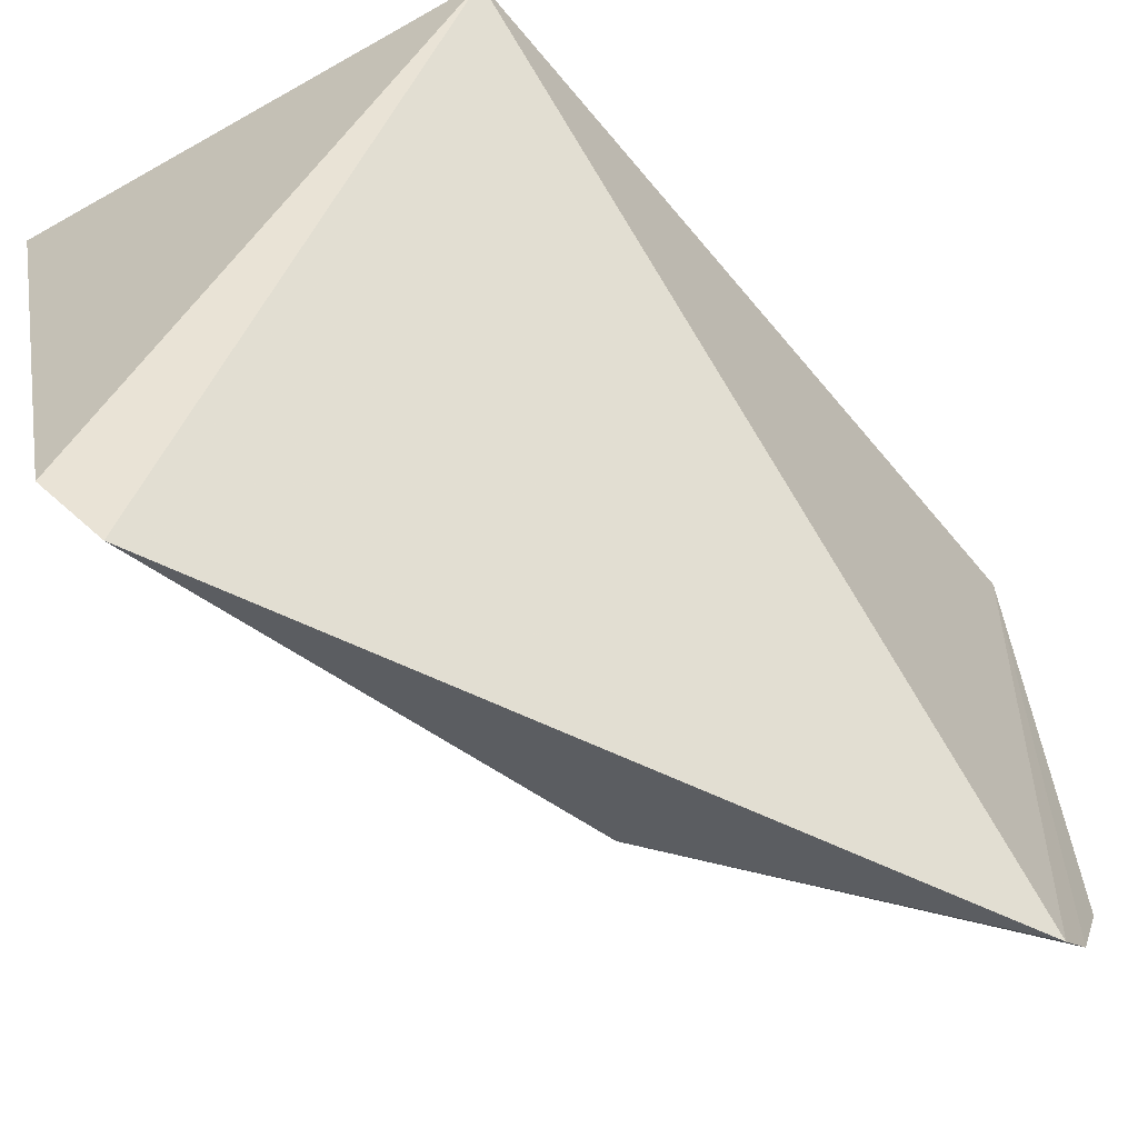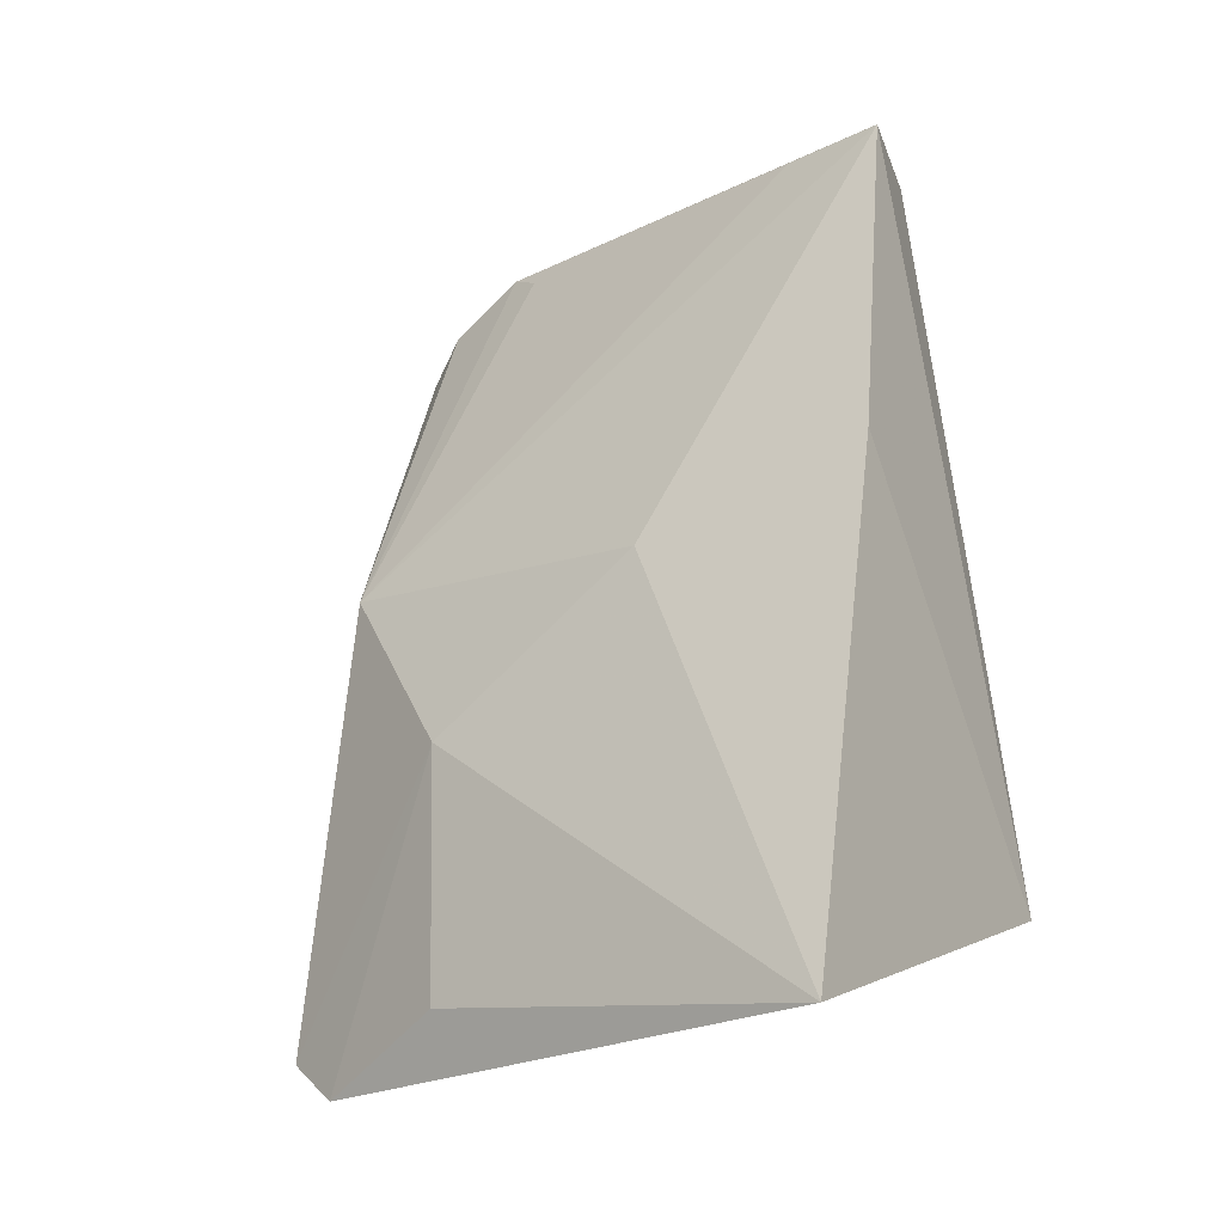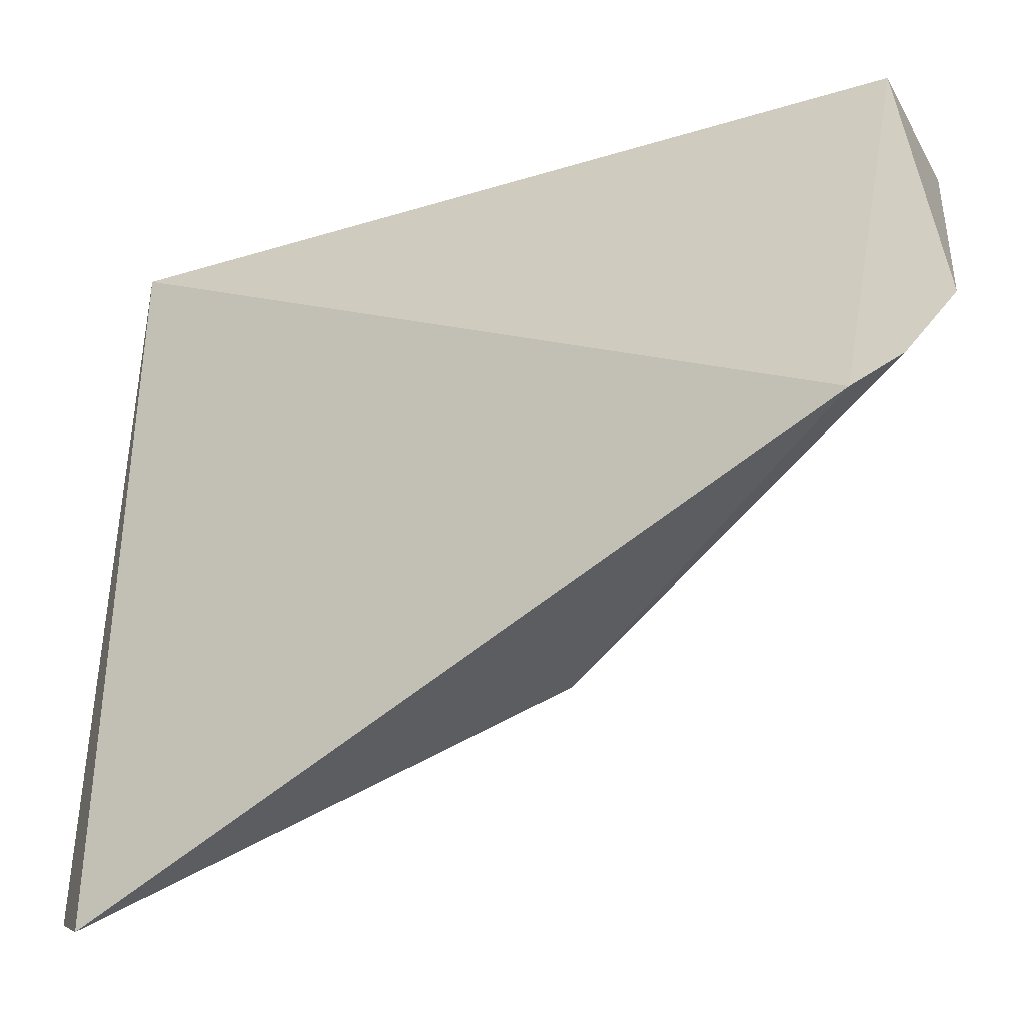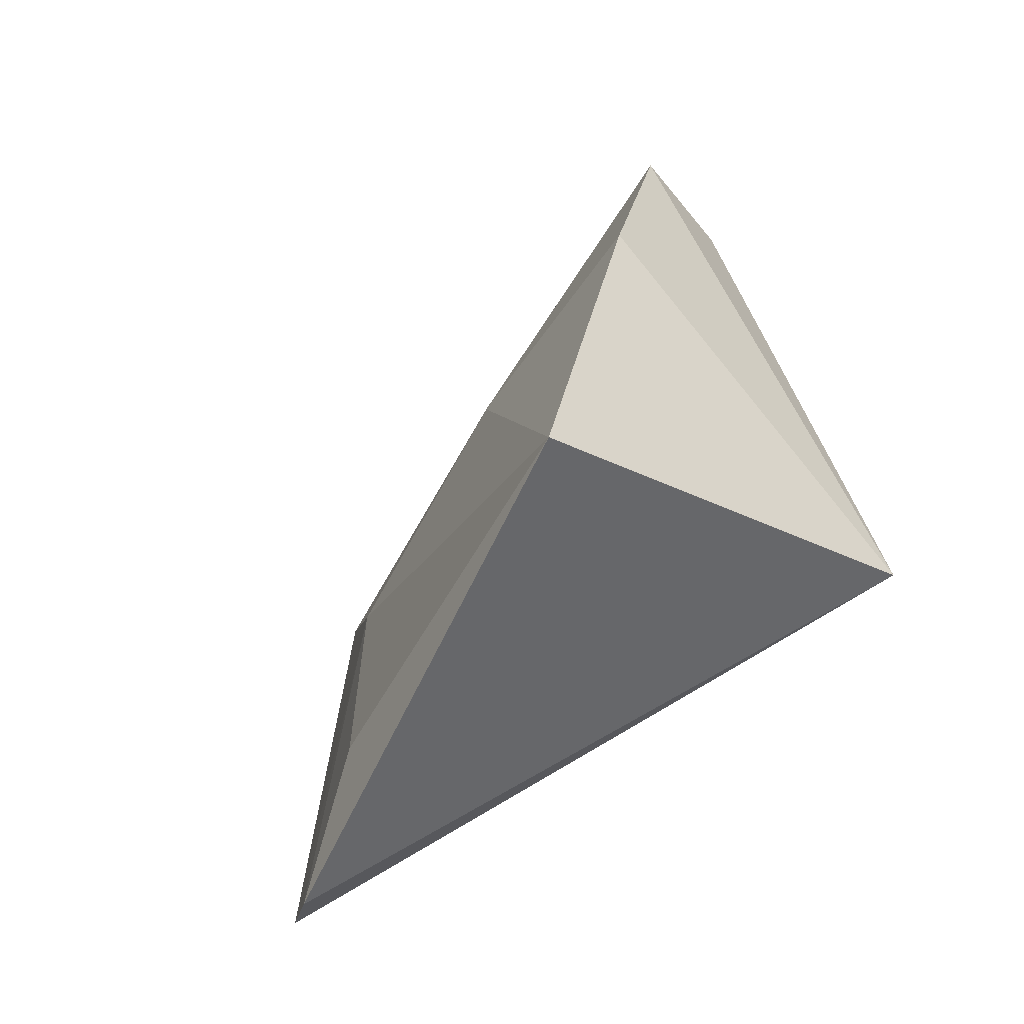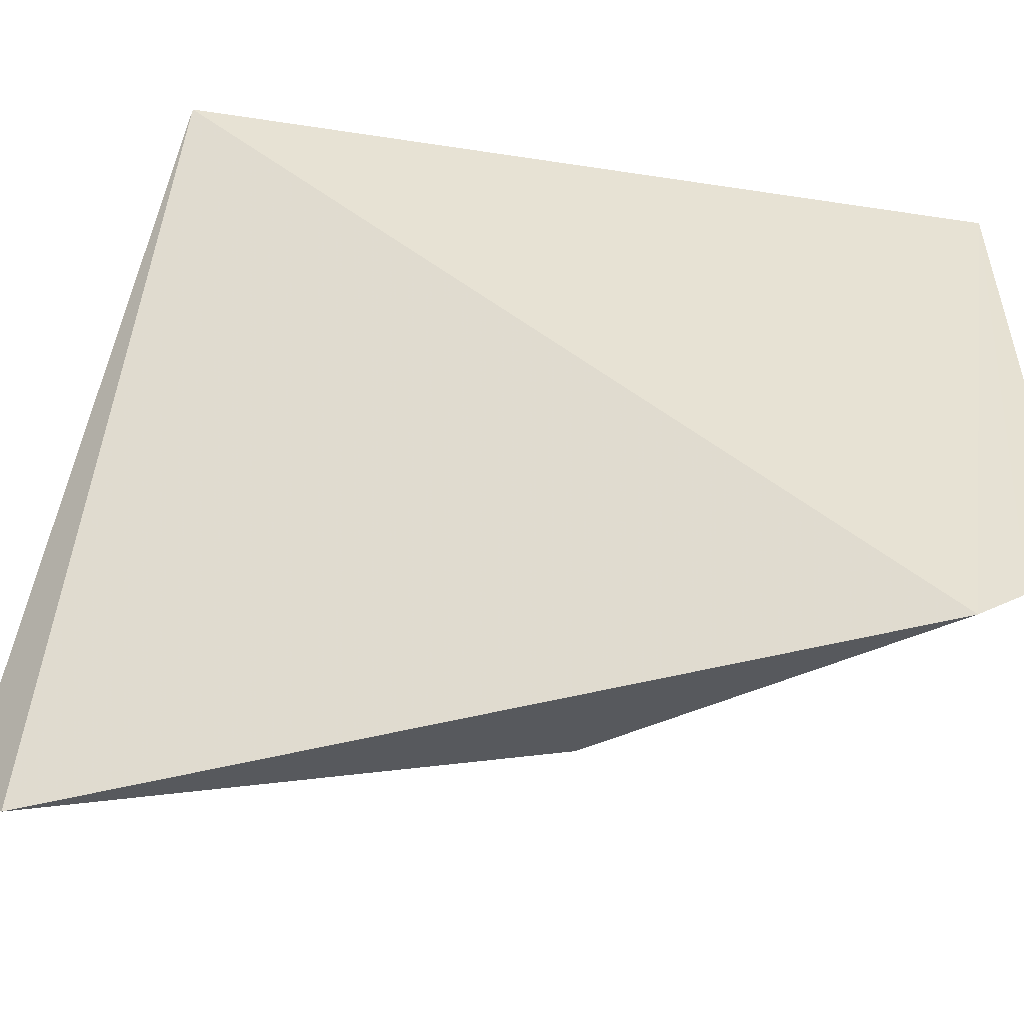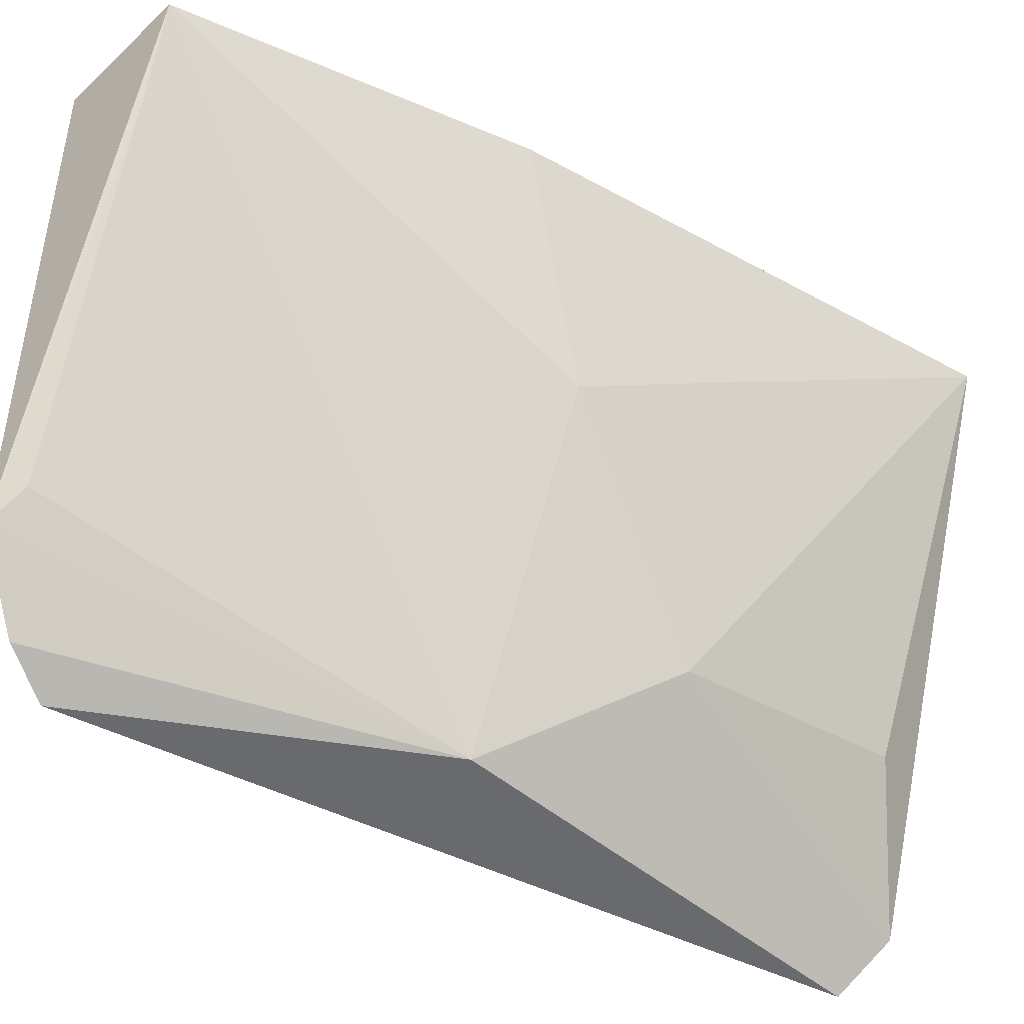
<metadata>
{"format":"obj","ext":"obj","renderer":"f3d","projection":"perspective","resolution":1024,"background":"white","views":[{"elev":-53.0,"azim":-132.5,"up":"+Y"},{"elev":-19.7,"azim":115.6,"up":"+Z"},{"elev":-56.1,"azim":-62.1,"up":"+Y"},{"elev":-57.9,"azim":138.0,"up":"+Z"},{"elev":-46.7,"azim":-88.2,"up":"+Y"},{"elev":-36.3,"azim":45.7,"up":"+Y"}]}
</metadata>
<code>
v 0.03612 -0.0806 0.05352
v 0.03891 -0.0892 0.0374
v 0.03935 -0.08028 0.04007
v 0.04295 -0.08122 0.02005
v 0.0269 -0.07916 0.02551
v 0.02896 -0.1031 0.05051
v 0.03512 -0.1027 0.03863
v 0.03114 -0.08142 0.05356
v 0.0301 -0.09875 0.05396
v 0.0381 -0.0976 0.03153
v 0.035 -0.1048 0.02096
v 0.03504 -0.08449 0.05346
v 0.02944 -0.1019 0.05219
v 0.03623 -0.1025 0.01934
v 0.03097 -0.09742 0.0532
v 0.03864 -0.09708 0.02184
f 1 2 3
f 3 2 4
f 5 1 3
f 5 3 4
f 7 2 1
f 8 1 5
f 8 5 6
f 9 1 8
f 10 4 2
f 10 2 7
f 11 7 6
f 11 6 5
f 11 10 7
f 12 7 1
f 12 1 9
f 13 6 7
f 13 7 9
f 13 9 8
f 13 8 6
f 14 11 5
f 14 5 4
f 14 10 11
f 15 12 9
f 15 9 7
f 15 7 12
f 16 14 4
f 16 4 10
f 16 10 14

</code>
